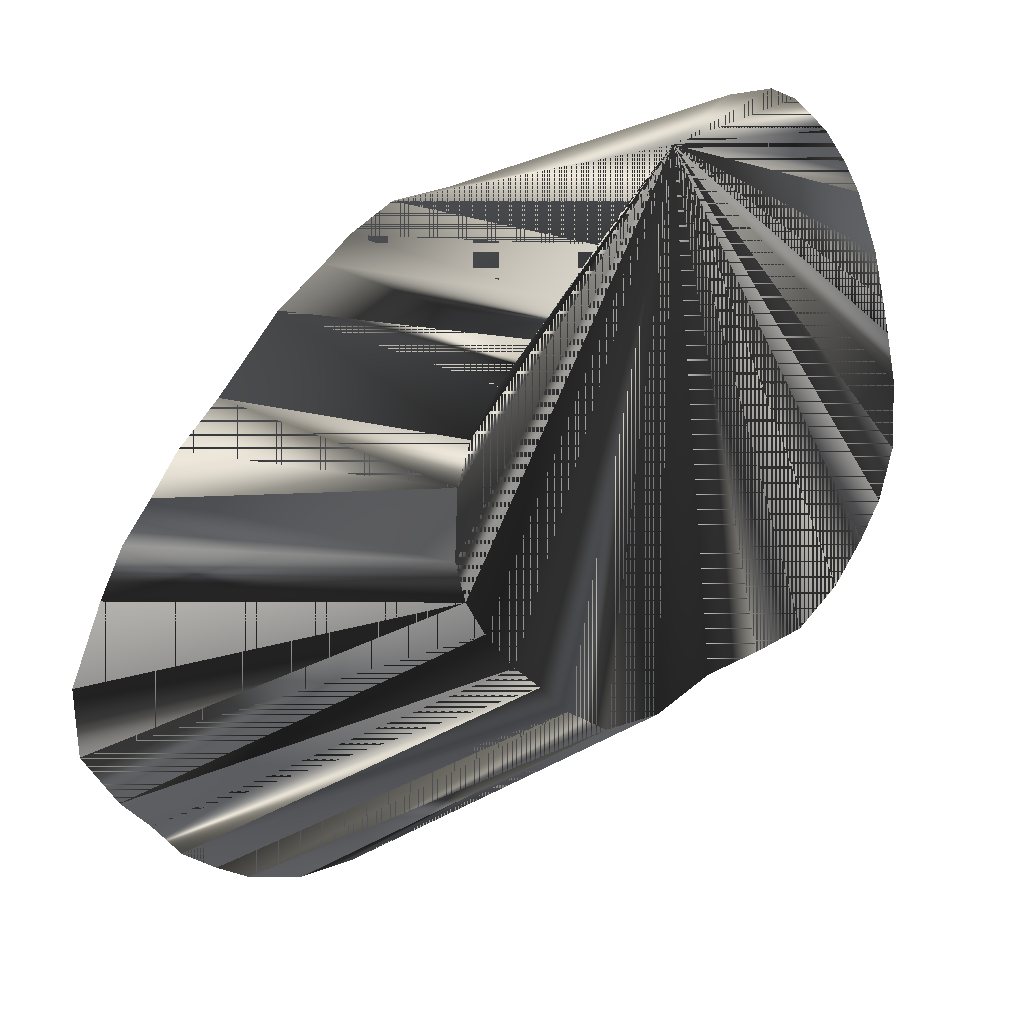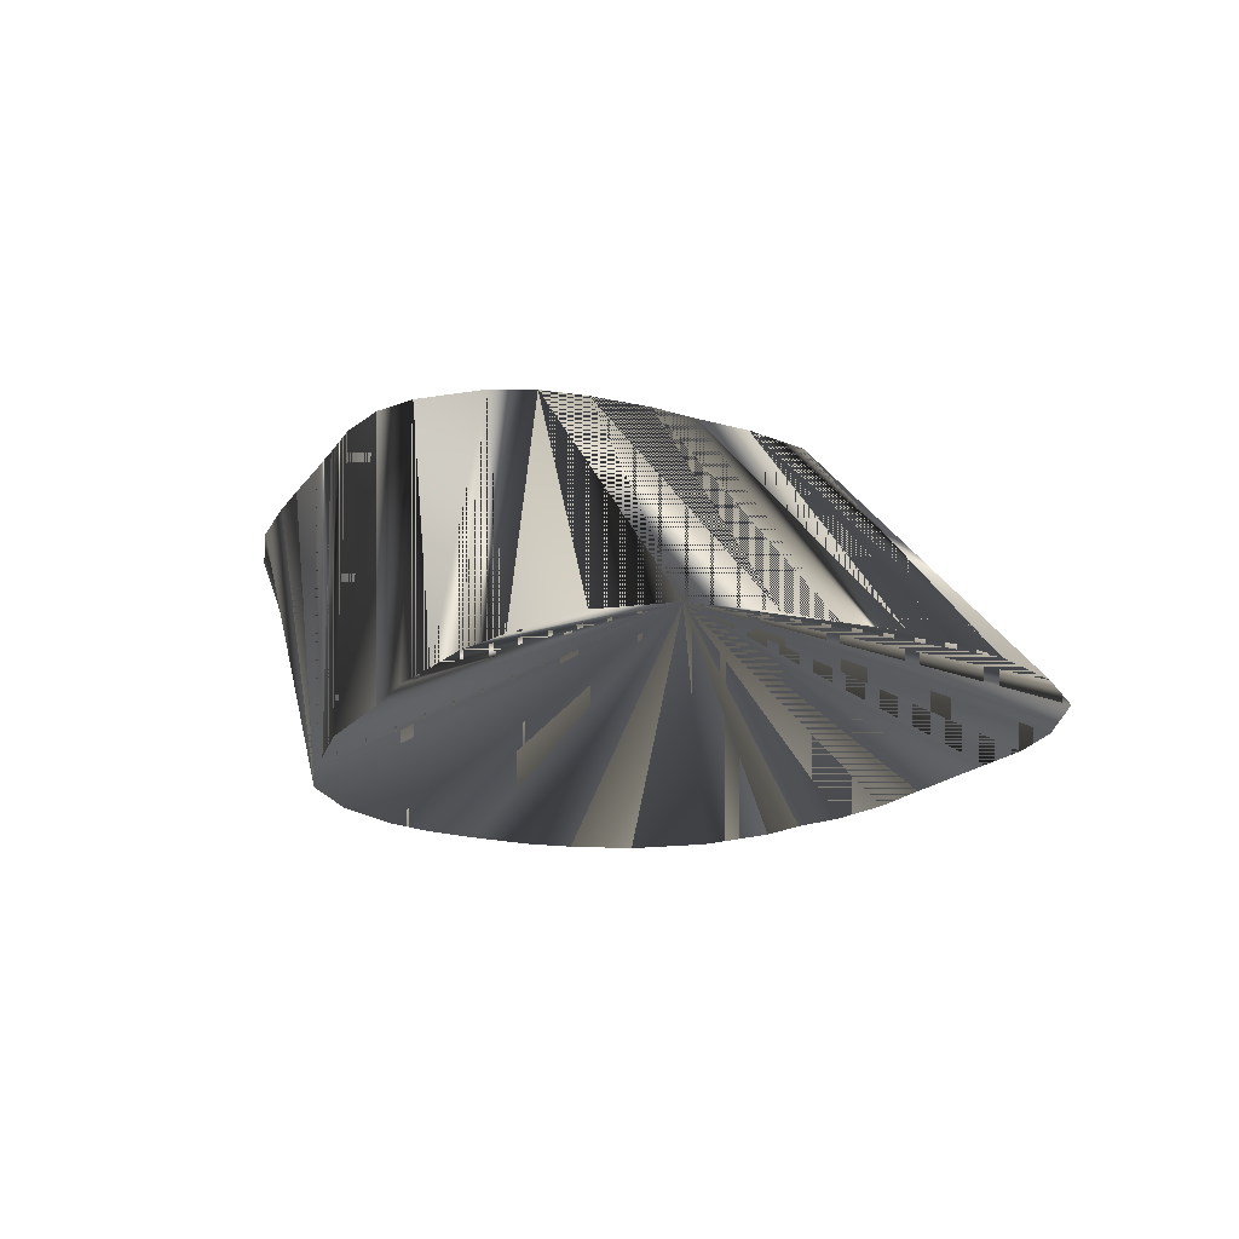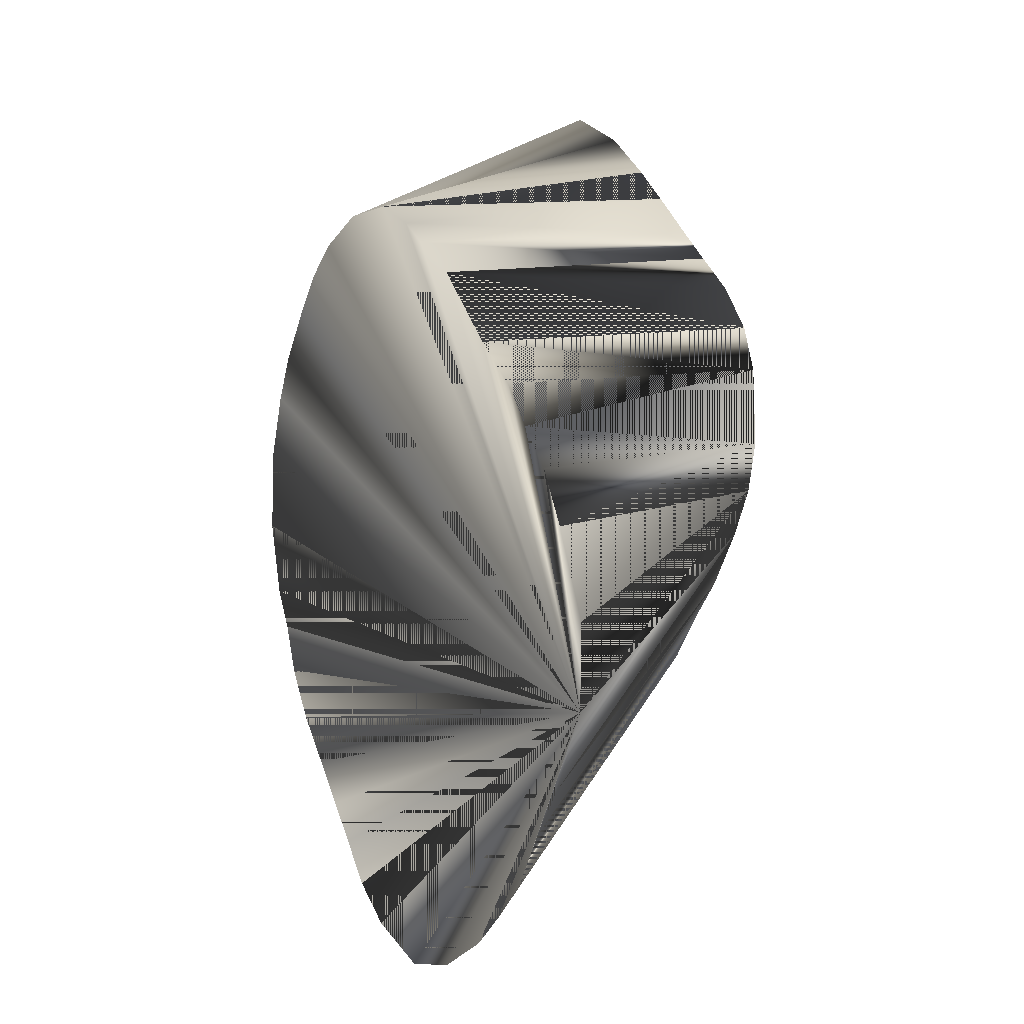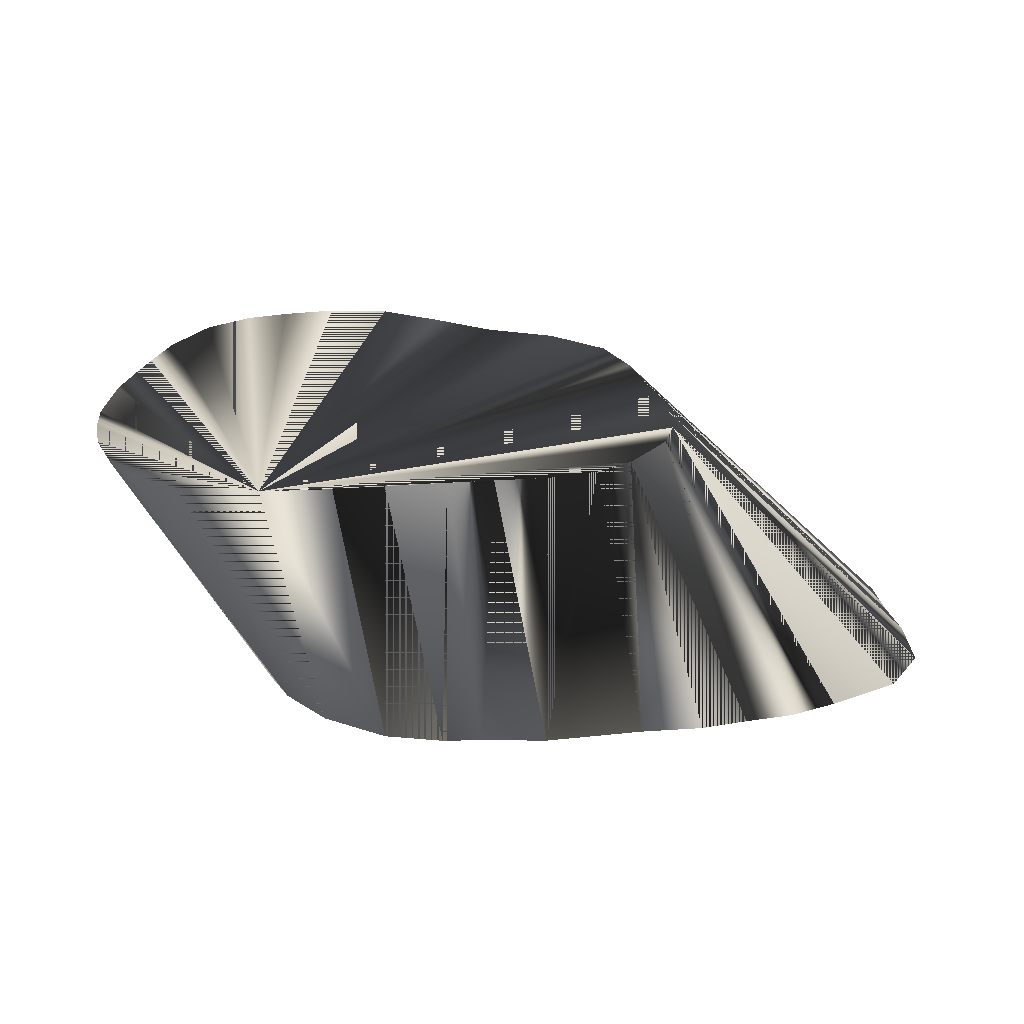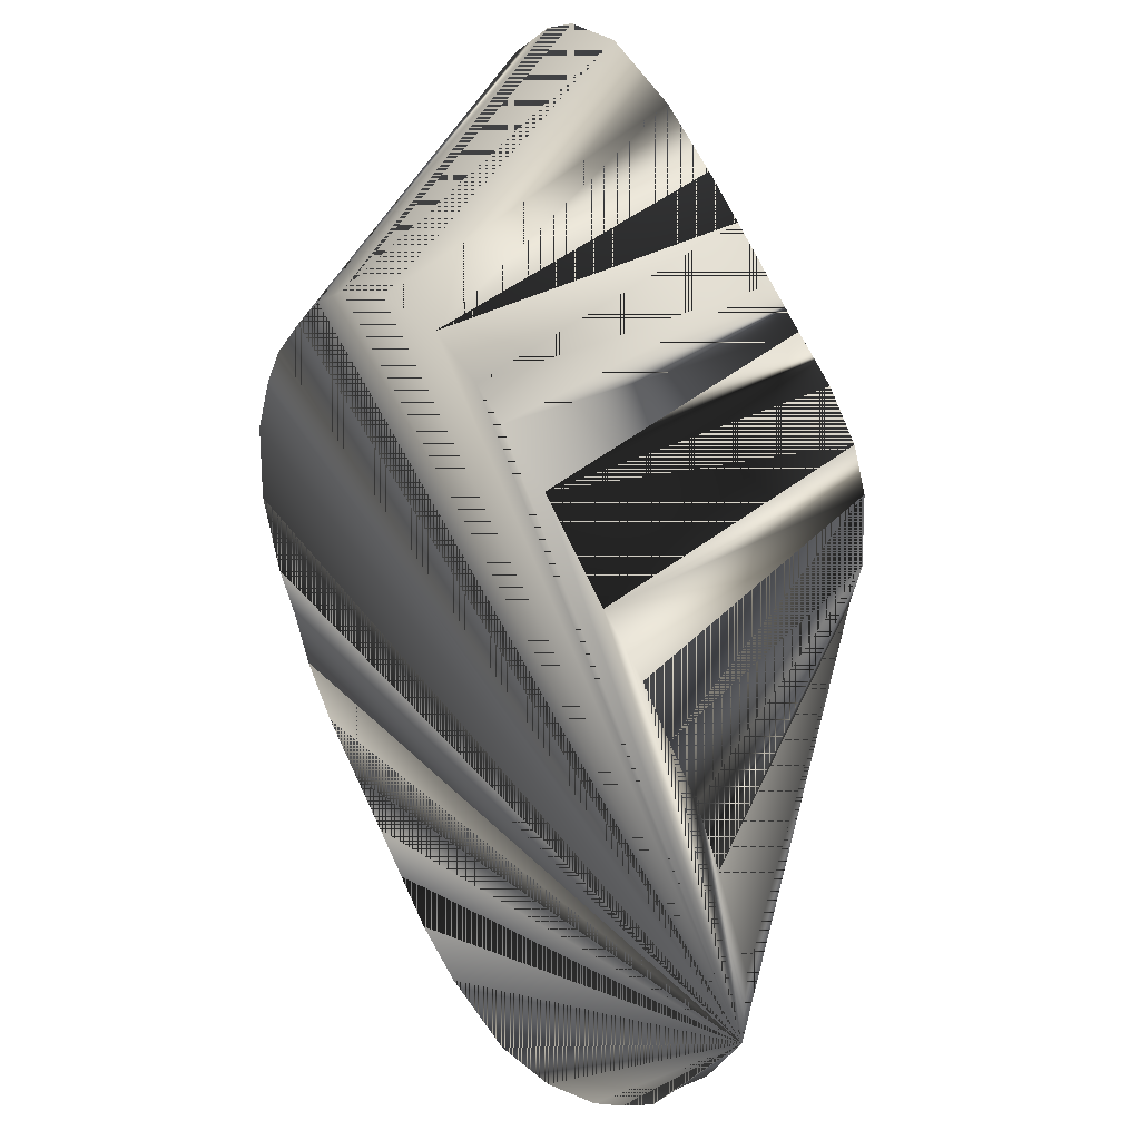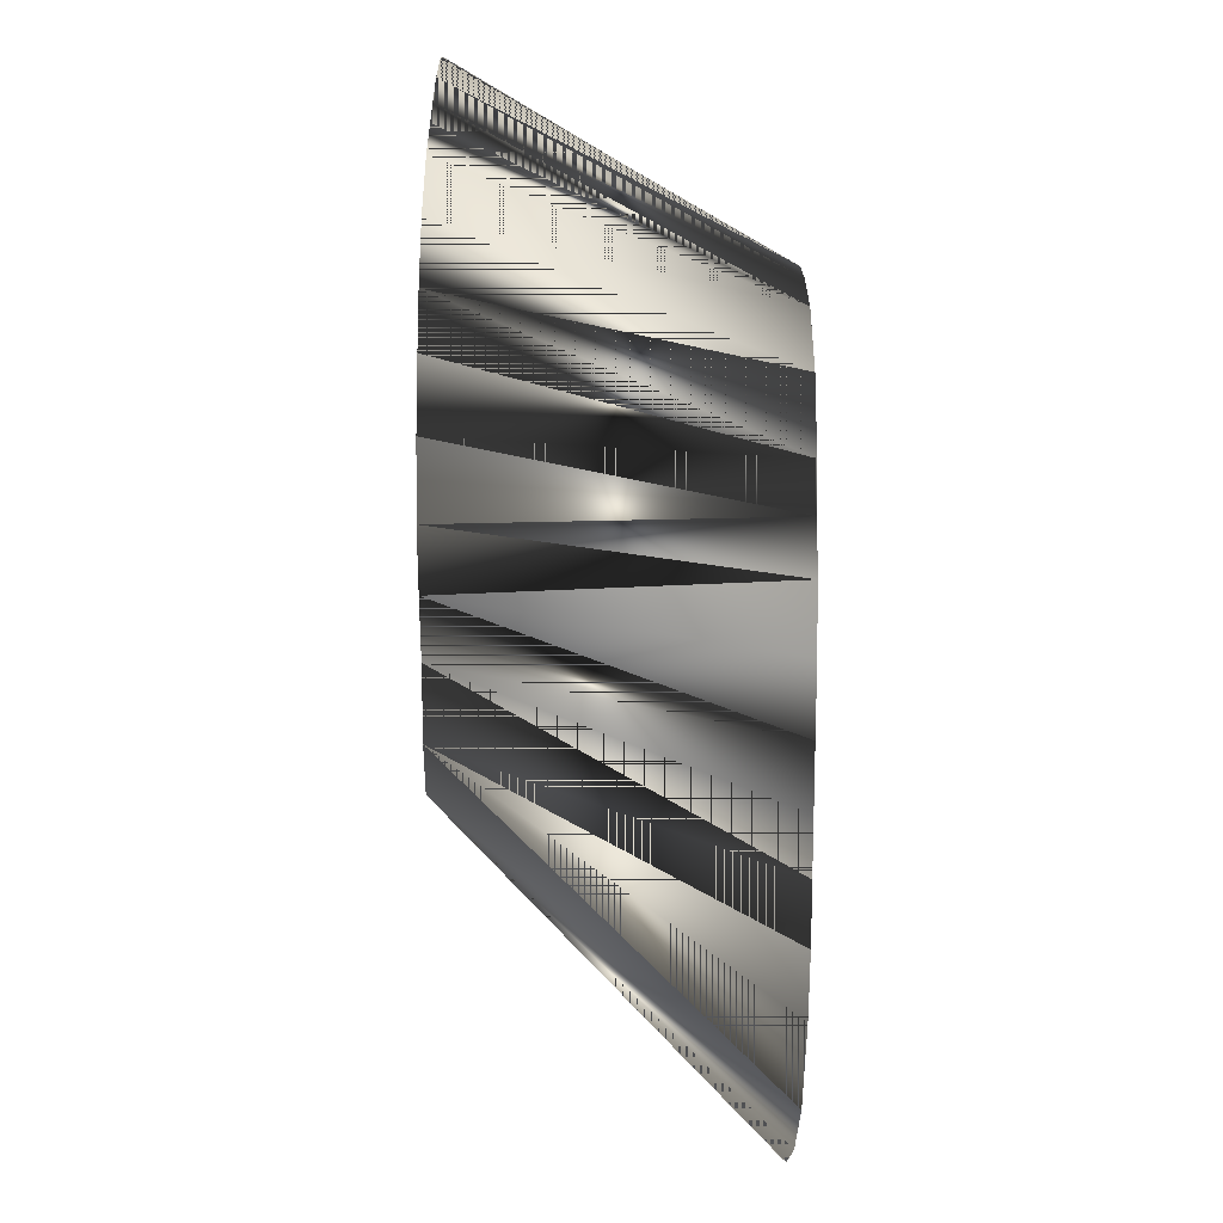
<metadata>
{"format":"obj","ext":"obj","renderer":"f3d","projection":"perspective","resolution":1024,"background":"white","views":[{"elev":23.1,"azim":-45.5,"up":"+Y"},{"elev":-19.3,"azim":-75.1,"up":"+Z"},{"elev":-0.3,"azim":-115.7,"up":"+Y"},{"elev":22.3,"azim":-149.6,"up":"+Z"},{"elev":32.8,"azim":-126.1,"up":"+Y"},{"elev":-42.0,"azim":88.6,"up":"+Y"}]}
</metadata>
<code>
v 431.2 615.6 -95.07
v 392.9 596.9 -145.1
v 393.2 584.4 -145.1
v 435.4 608.8 -95.07
v 400.3 573.1 -145.1
v 525.6 587.3 -95.07
v 512.2 598.1 -145.1
v 508.1 591.9 -145.1
v 515.6 582.1 -95.07
v 503.1 581.8 -95.07
v 504.7 584.2 -145.1
v 416.2 630.8 -145.1
v 410.5 624.4 -145.1
v 441.9 600.6 -95.07
v 429.1 623.1 -95.07
v 429.7 635 -95.07
v 447.9 595 -95.07
v 404.4 618.1 -145.1
v 399.4 610 -145.1
v 438.1 649.1 -145.1
v 425 637.5 -145.1
v 432.5 641.9 -95.07
v 438.4 648.8 -95.07
v 448.1 654.8 -145.1
v 445.6 654.4 -95.07
v 406.2 566.2 -145.1
v 412.2 558.4 -145.1
v 419.4 552.5 -145.1
v 454.4 588.1 -95.07
v 511.7 633.1 -145.1
v 507.8 640 -145.1
v 534.8 640 -95.07
v 531.6 649.4 -95.07
v 515.5 623.1 -145.1
v 536.9 633.1 -95.07
v 426.2 547.6 -145.1
v 463.8 581.2 -95.07
v 438.1 542.4 -145.1
v 450.6 540.6 -145.1
v 464.2 545 -145.1
v 476.9 579.2 -95.07
v 478.8 556.7 -145.1
v 484.6 562.5 -145.1
v 490 582 -95.07
v 491.2 569 -145.1
v 454 658.5 -145.1
v 451.9 659.4 -95.07
v 460 666 -95.07
v 463.8 662.3 -145.1
v 472.5 550.4 -145.1
v 476.9 678.5 -95.07
v 476.9 662.1 -145.1
v 466.9 671.5 -95.07
v 488.1 658.3 -145.1
v 490 684.1 -95.07
v 516 610 -145.1
v 532.7 594.4 -95.07
v 537.5 600.6 -95.07
v 500.6 683.3 -95.07
v 495 653.8 -145.1
v 506.9 680.6 -95.07
v 515.6 673.9 -95.07
v 501.2 647.5 -145.1
v 521.2 667.5 -95.07
v 525.7 661.2 -95.07
v 498.8 576.2 -145.1
v 540.7 610 -95.07
v 539.8 623.1 -95.07
f 1 2 3
f 1 2 19
f 1 3 2
f 1 4 51
f 1 12 13
f 1 13 12
f 1 13 18
f 1 15 19
f 1 18 13
f 1 18 19
f 1 19 2
f 1 19 15
f 1 19 18
f 1 51 4
f 2 1 4
f 2 3 19
f 2 4 1
f 2 19 3
f 3 1 4
f 3 4 1
f 3 4 5
f 3 5 4
f 3 5 26
f 3 7 8
f 3 7 56
f 3 8 7
f 3 11 66
f 3 13 18
f 3 18 13
f 3 20 21
f 3 21 20
f 3 26 5
f 3 26 27
f 3 27 26
f 3 27 28
f 3 28 27
f 3 28 36
f 3 30 31
f 3 31 30
f 3 36 28
f 3 36 38
f 3 38 36
f 3 38 39
f 3 39 38
f 3 39 40
f 3 40 39
f 3 40 50
f 3 42 50
f 3 43 45
f 3 45 43
f 3 45 66
f 3 50 40
f 3 50 42
f 3 56 7
f 3 60 63
f 3 63 60
f 3 66 11
f 3 66 45
f 4 2 3
f 4 3 2
f 4 12 13
f 4 13 12
f 5 14 26
f 5 26 14
f 6 7 8
f 6 8 7
f 6 51 57
f 6 57 51
f 7 6 9
f 7 6 57
f 7 9 6
f 7 56 57
f 7 57 6
f 7 57 56
f 8 3 11
f 8 6 9
f 8 9 6
f 8 9 10
f 8 10 9
f 8 11 3
f 9 7 8
f 9 8 7
f 9 8 11
f 9 11 8
f 10 8 11
f 10 9 51
f 10 11 8
f 10 51 9
f 11 9 10
f 11 10 9
f 12 1 4
f 12 1 15
f 12 3 21
f 12 4 1
f 12 4 14
f 12 14 4
f 12 14 17
f 12 15 1
f 12 15 16
f 12 15 21
f 12 16 15
f 12 17 14
f 12 21 3
f 12 21 15
f 13 1 4
f 13 1 15
f 13 3 12
f 13 4 1
f 13 4 14
f 13 12 3
f 13 12 16
f 13 14 4
f 13 15 1
f 13 15 16
f 13 16 12
f 13 16 15
f 14 4 5
f 14 5 4
f 14 12 13
f 14 13 12
f 14 13 17
f 14 17 13
f 14 17 51
f 14 51 17
f 15 12 13
f 15 13 12
f 15 13 18
f 15 18 13
f 15 18 19
f 15 19 18
f 16 12 21
f 16 21 12
f 16 21 22
f 16 22 21
f 17 12 13
f 17 13 12
f 17 27 28
f 17 27 29
f 17 28 27
f 17 28 29
f 17 29 27
f 17 29 28
f 17 29 51
f 17 51 29
f 18 1 15
f 18 15 1
f 19 3 18
f 19 18 3
f 20 3 24
f 20 21 22
f 20 22 21
f 20 22 23
f 20 23 22
f 20 23 25
f 20 24 3
f 20 24 25
f 20 25 23
f 20 25 24
f 21 15 16
f 21 16 15
f 23 20 24
f 23 22 51
f 23 24 20
f 23 24 25
f 23 25 24
f 23 51 22
f 24 3 46
f 24 25 46
f 24 46 3
f 24 46 25
f 25 24 47
f 25 47 24
f 26 14 17
f 26 17 14
f 26 17 27
f 26 27 17
f 28 29 36
f 28 36 29
f 29 27 28
f 29 28 27
f 29 36 38
f 29 38 36
f 30 3 34
f 30 31 32
f 30 31 33
f 30 32 31
f 30 32 33
f 30 32 34
f 30 32 35
f 30 33 31
f 30 33 32
f 30 34 3
f 30 34 32
f 30 34 35
f 30 35 32
f 30 35 34
f 31 32 33
f 31 33 32
f 32 33 51
f 32 51 33
f 34 3 56
f 34 32 35
f 34 35 32
f 34 56 3
f 34 67 68
f 34 68 67
f 35 34 68
f 35 68 34
f 36 29 37
f 36 37 29
f 37 29 42
f 37 36 38
f 37 38 36
f 37 39 40
f 37 40 39
f 37 40 50
f 37 41 51
f 37 42 29
f 37 42 43
f 37 42 50
f 37 43 42
f 37 50 40
f 37 50 42
f 37 51 41
f 38 29 37
f 38 37 29
f 38 37 39
f 38 39 37
f 39 37 41
f 39 40 41
f 39 41 37
f 39 41 40
f 40 37 41
f 40 41 37
f 41 40 50
f 41 42 43
f 41 42 50
f 41 43 42
f 41 43 45
f 41 45 43
f 41 50 40
f 41 50 42
f 42 37 41
f 42 41 37
f 42 41 44
f 42 44 41
f 43 3 42
f 43 29 37
f 43 29 42
f 43 37 29
f 43 37 41
f 43 41 37
f 43 41 44
f 43 42 3
f 43 42 29
f 43 42 44
f 43 44 41
f 43 44 42
f 44 10 51
f 44 43 45
f 44 45 43
f 44 51 10
f 45 10 44
f 45 10 66
f 45 41 44
f 45 44 10
f 45 44 41
f 45 44 66
f 45 66 10
f 45 66 44
f 46 3 49
f 46 25 47
f 46 47 25
f 46 49 3
f 47 24 46
f 47 46 24
f 47 46 48
f 47 48 46
f 48 46 49
f 48 49 46
f 49 3 52
f 49 48 53
f 49 51 53
f 49 52 3
f 49 53 48
f 49 53 51
f 50 37 41
f 50 41 37
f 51 1 15
f 51 4 14
f 51 6 9
f 51 9 6
f 51 14 4
f 51 15 1
f 51 15 16
f 51 16 15
f 51 16 22
f 51 22 16
f 51 23 25
f 51 25 23
f 51 25 47
f 51 29 37
f 51 32 35
f 51 33 65
f 51 35 32
f 51 35 68
f 51 37 29
f 51 41 44
f 51 44 41
f 51 47 25
f 51 47 48
f 51 48 47
f 51 49 52
f 51 52 49
f 51 52 54
f 51 52 55
f 51 54 52
f 51 55 52
f 51 55 59
f 51 59 55
f 51 59 61
f 51 61 59
f 51 62 64
f 51 64 62
f 51 65 33
f 51 68 35
f 52 3 54
f 52 51 53
f 52 53 51
f 52 54 3
f 53 48 51
f 53 49 52
f 53 51 48
f 53 52 49
f 53 52 54
f 53 54 52
f 54 3 60
f 54 51 53
f 54 51 55
f 54 53 51
f 54 55 51
f 54 60 3
f 55 52 54
f 55 54 52
f 55 54 59
f 55 59 54
f 56 57 58
f 56 58 57
f 56 58 67
f 56 67 58
f 56 67 68
f 56 68 67
f 57 7 58
f 57 51 58
f 57 58 7
f 57 58 51
f 58 7 56
f 58 51 67
f 58 56 7
f 58 67 51
f 59 54 60
f 59 54 61
f 59 60 54
f 59 60 61
f 59 61 54
f 59 61 60
f 60 61 62
f 60 62 61
f 60 62 64
f 60 64 62
f 61 54 60
f 61 60 54
f 62 51 61
f 62 60 63
f 62 61 51
f 62 63 60
f 63 3 31
f 63 31 3
f 63 62 64
f 63 64 62
f 63 64 65
f 63 65 64
f 64 60 63
f 64 63 60
f 65 31 33
f 65 31 63
f 65 33 31
f 65 51 64
f 65 63 31
f 65 64 51
f 66 10 11
f 66 10 44
f 66 11 10
f 66 44 10
f 67 34 56
f 67 51 68
f 67 56 34
f 67 68 51
f 68 34 56
f 68 56 34

</code>
